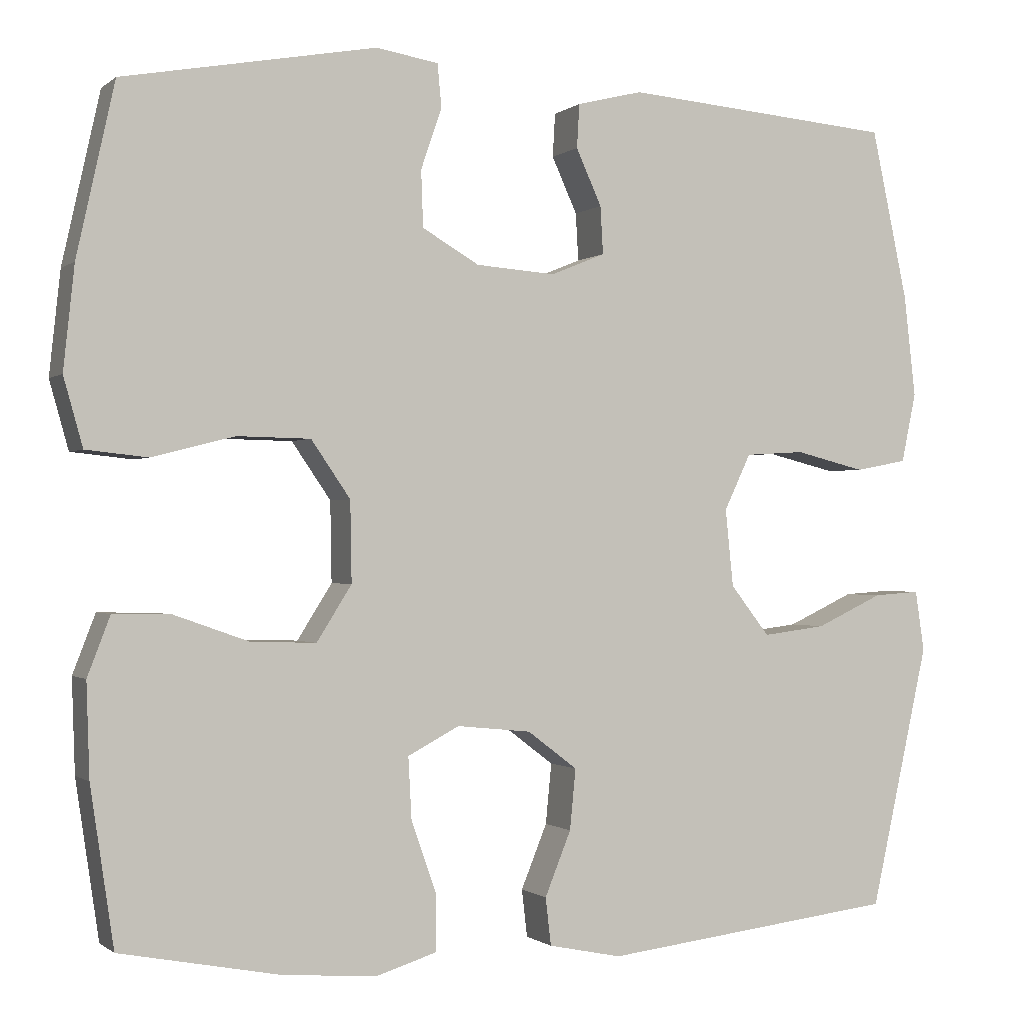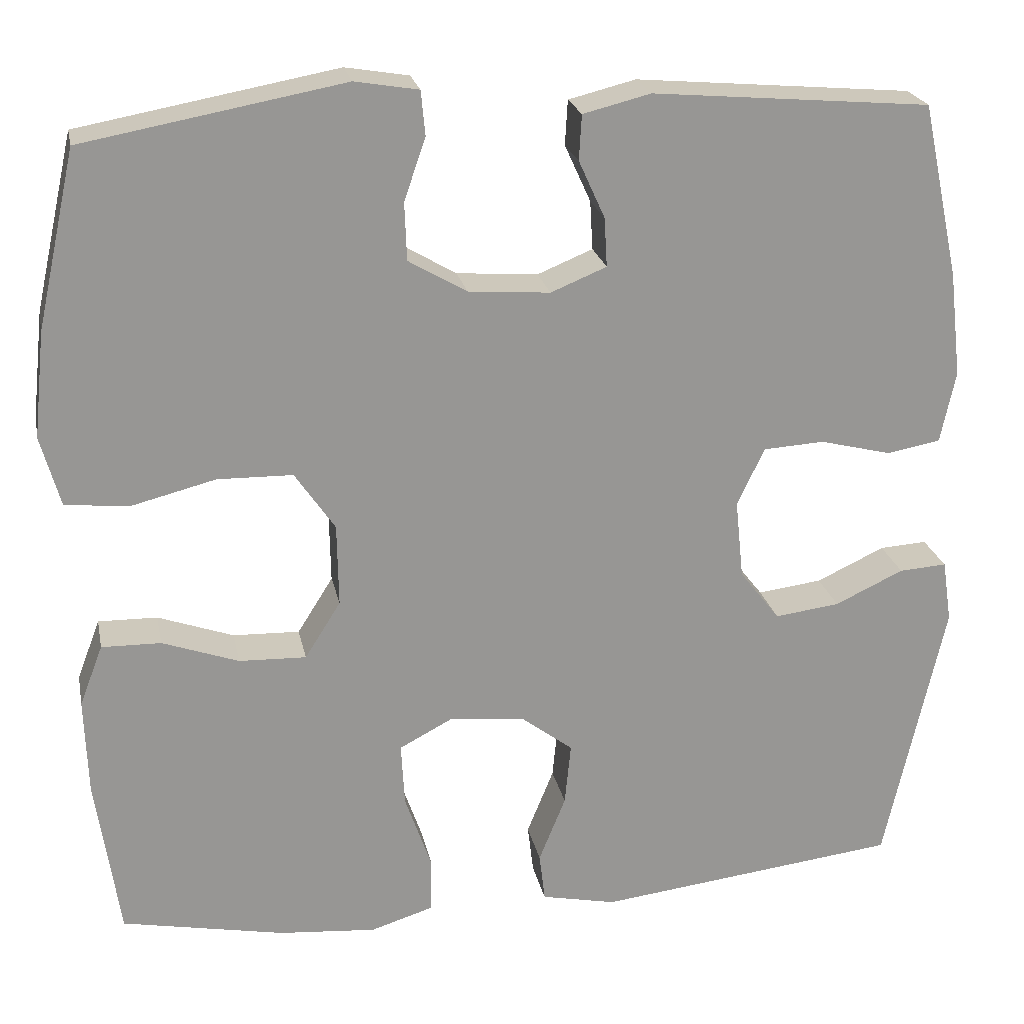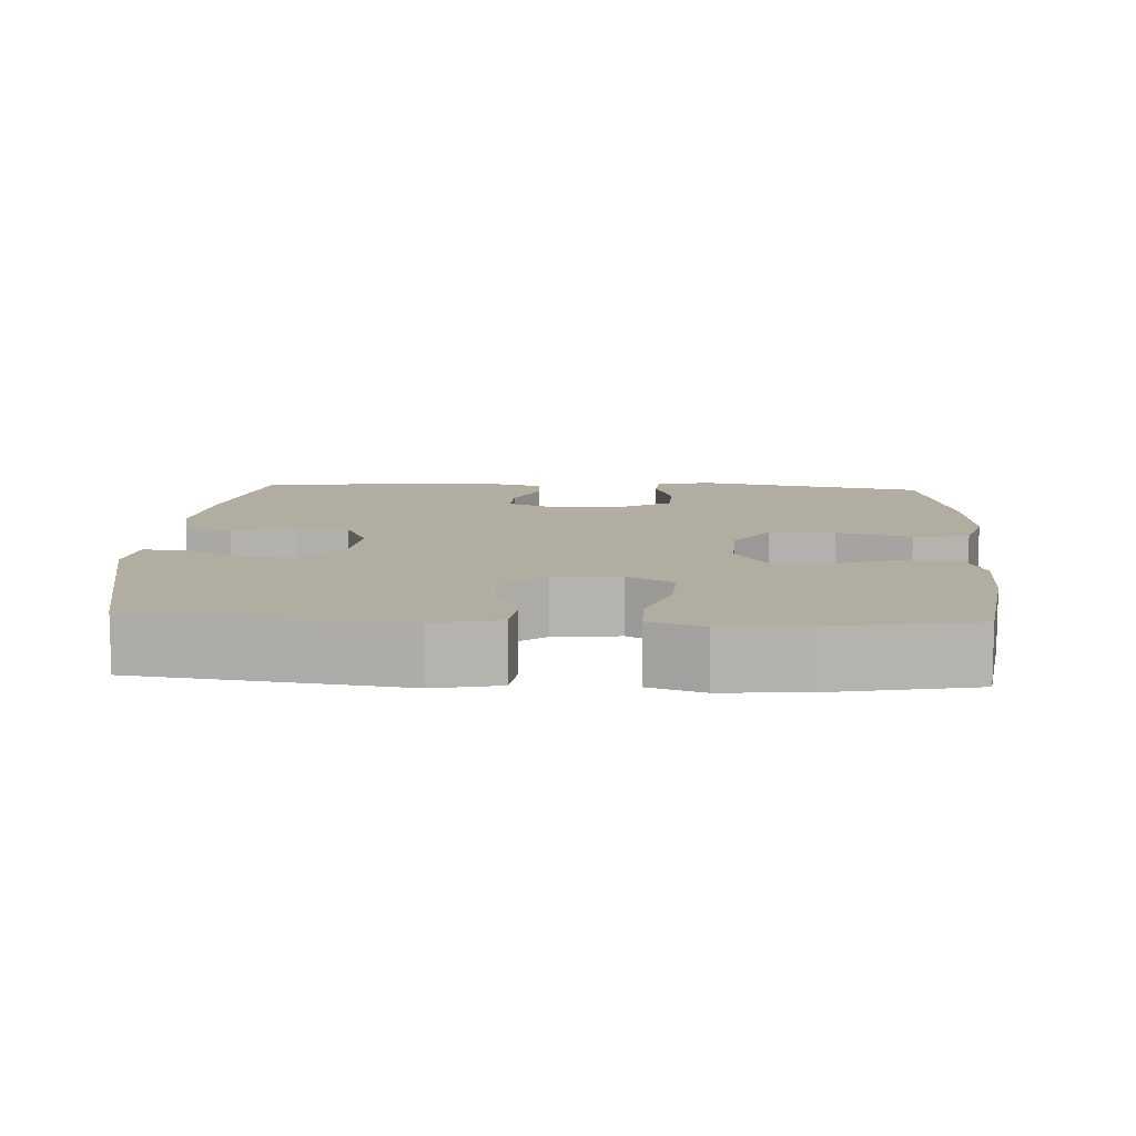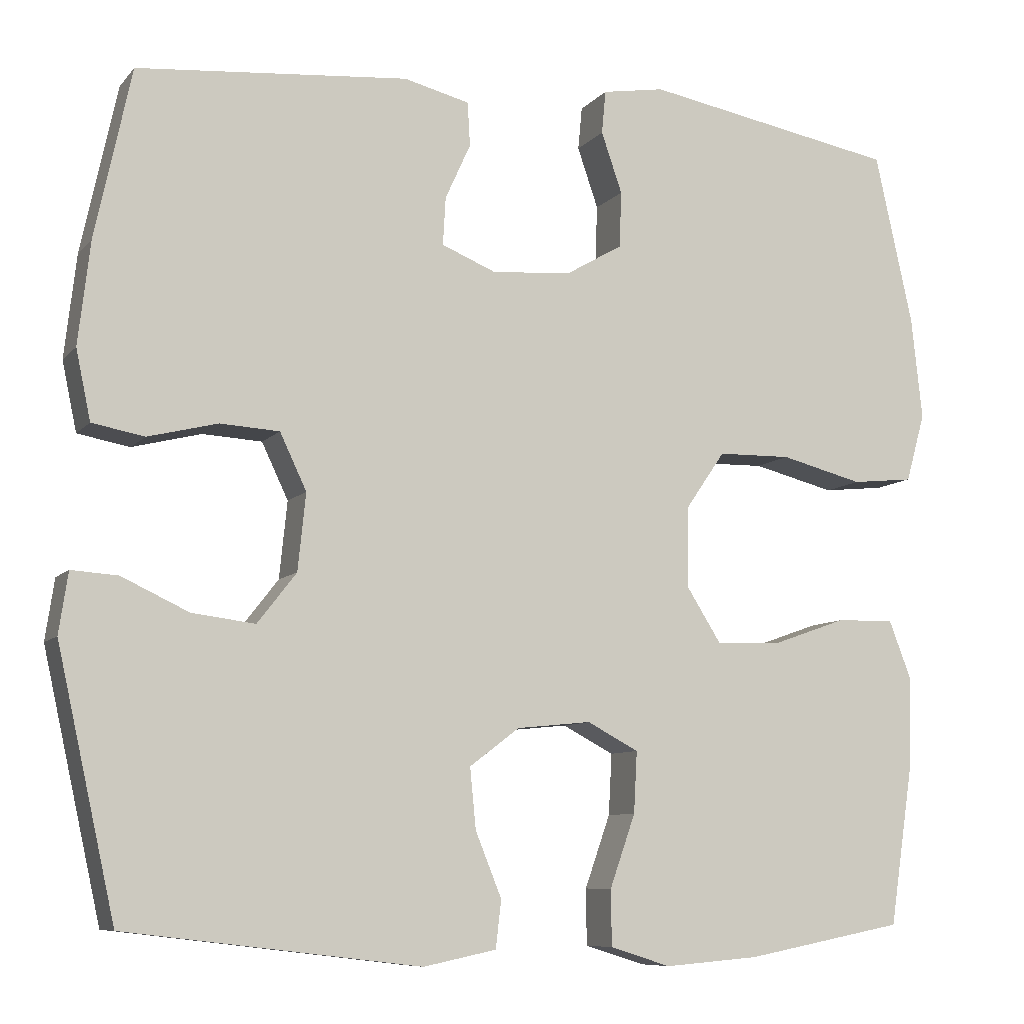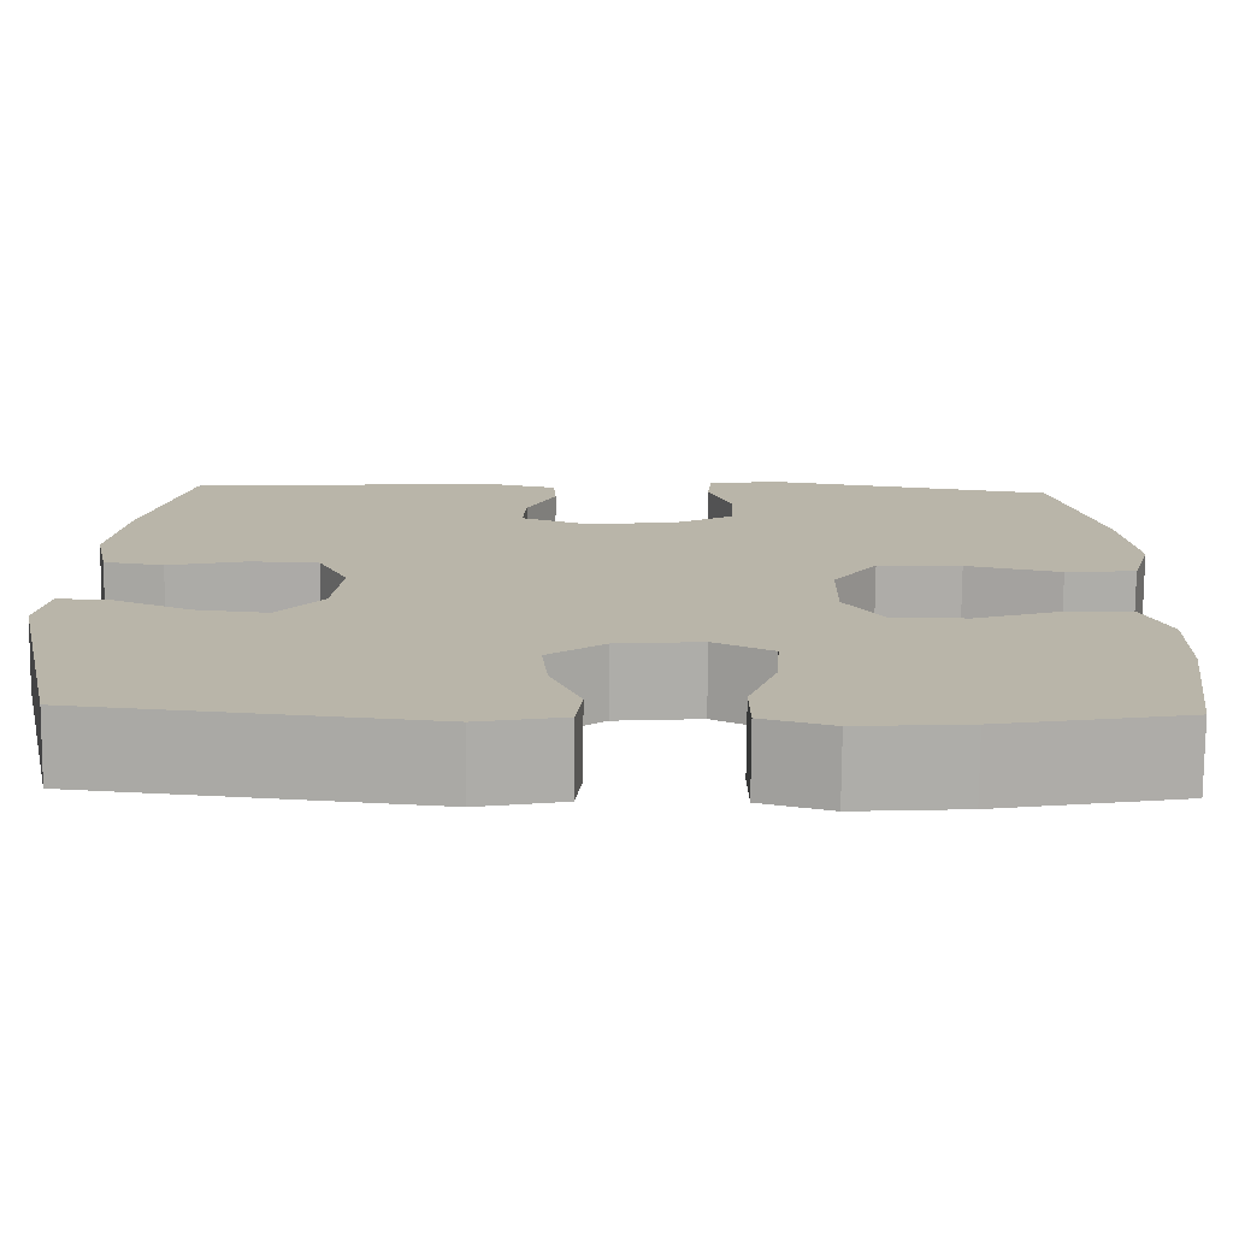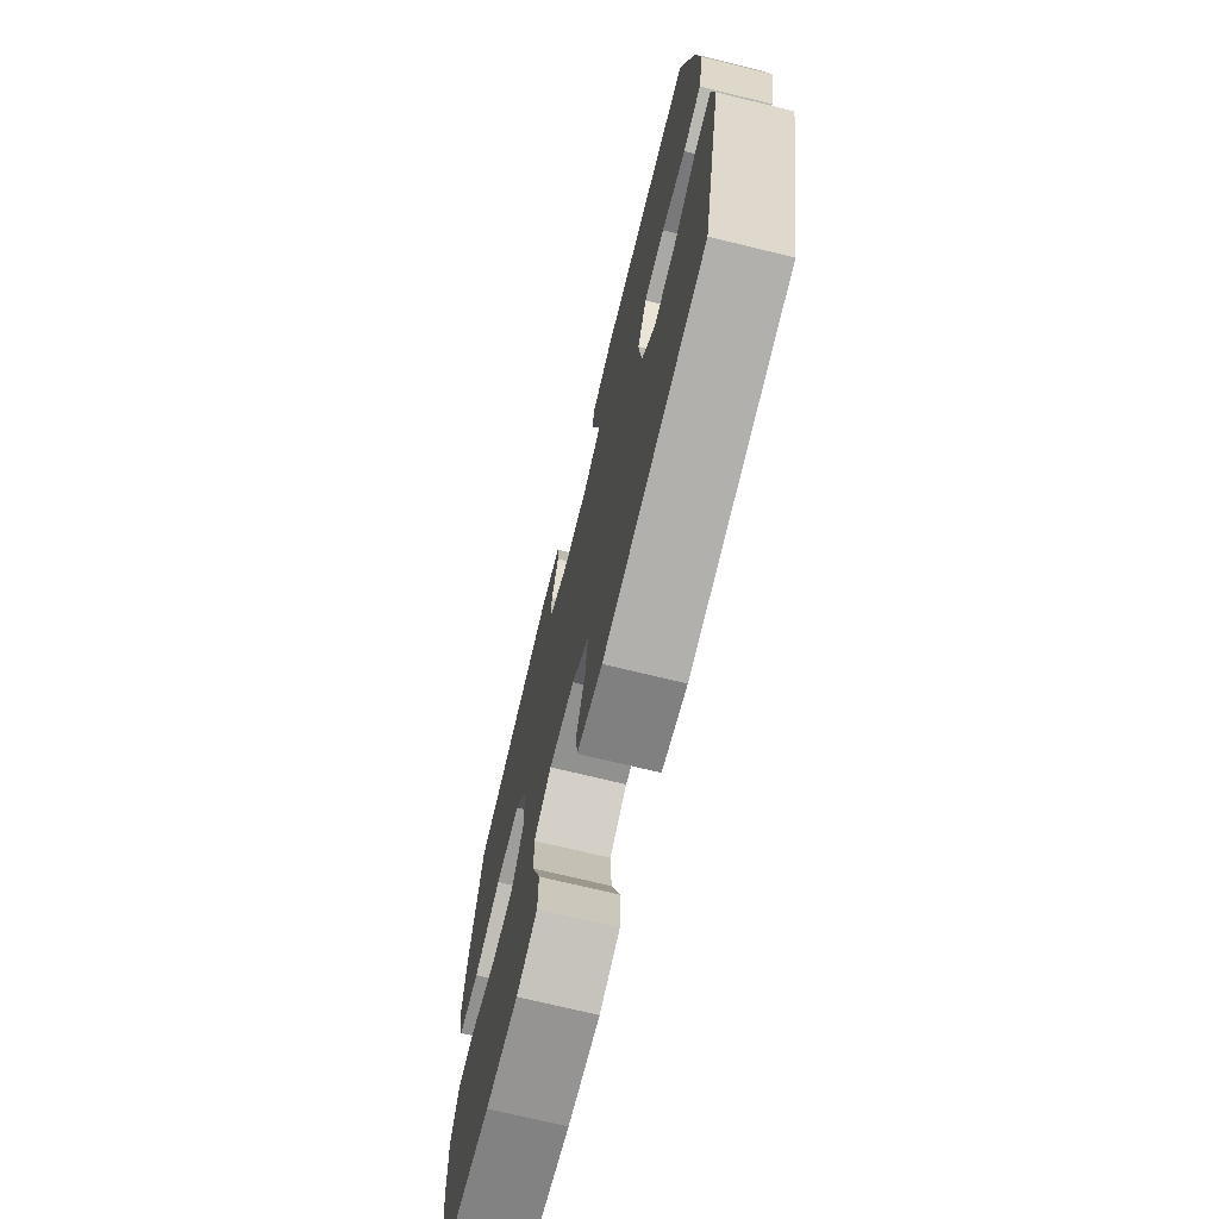
<metadata>
{"format":"obj","ext":"obj","renderer":"f3d","projection":"perspective","resolution":1024,"background":"white","views":[{"elev":-0.7,"azim":-22.6,"up":"+Z"},{"elev":22.4,"azim":-11.3,"up":"+Z"},{"elev":10.4,"azim":-176.6,"up":"+Y"},{"elev":-8.4,"azim":157.9,"up":"+Z"},{"elev":-76.7,"azim":179.5,"up":"+Z"},{"elev":-71.8,"azim":76.3,"up":"+Z"}]}
</metadata>
<code>
o path5084
v 0.5663 0.0375 -0.1729
v 0.555 0.0375 -0.09704
v 0.4971 0.0375 -0.1009
v 0.4135 0.0375 -0.14
v 0.3345 0.0375 -0.1501
v 0.2857 0.0375 -0.08746
v 0.2758 0.0375 0.008785
v 0.3091 0.0375 0.07898
v 0.3833 0.0375 0.08336
v 0.4702 0.0375 0.06174
v 0.5353 0.0375 0.07385
v 0.5536 0.0375 0.1608
v 0.5388 0.0375 0.289
v 0.4935 0.0375 0.501
v 0.1551 0.0375 0.5299
v 0.07309 0.0375 0.5093
v 0.06988 0.0375 0.4547
v 0.1017 0.0375 0.3846
v 0.1051 0.0375 0.3251
v 0.03743 0.0375 0.2973
v -0.06192 0.0375 0.3047
v -0.1329 0.0375 0.3461
v -0.1355 0.0375 0.4163
v -0.1094 0.0375 0.492
v -0.1144 0.0375 0.546
v -0.192 0.0375 0.559
v -0.5084 0.0375 0.501
v -0.5556 0.0375 0.2872
v -0.5693 0.0375 0.1587
v -0.5454 0.0375 0.07337
v -0.4685 0.0375 0.0653
v -0.3655 0.0375 0.09157
v -0.274 0.0375 0.08996
v -0.2251 0.0375 0.01876
v -0.2233 0.0375 -0.08177
v -0.2668 0.0375 -0.1509
v -0.3484 0.0375 -0.1483
v -0.4412 0.0375 -0.1154
v -0.5133 0.0375 -0.1142
v -0.5414 0.0375 -0.1878
v -0.5376 0.0375 -0.3043
v -0.5084 0.0375 -0.5007
v -0.3101 0.0375 -0.5389
v -0.192 0.0375 -0.5485
v -0.1164 0.0375 -0.5249
v -0.1155 0.0375 -0.4551
v -0.1474 0.0375 -0.3645
v -0.1515 0.0375 -0.288
v -0.08736 0.0375 -0.2541
v 0.005501 0.0375 -0.2635
v 0.06761 0.0375 -0.3107
v 0.06023 0.0375 -0.3862
v 0.02756 0.0375 -0.467
v 0.03452 0.0375 -0.5263
v 0.1256 0.0375 -0.5451
v 0.4935 0.0375 -0.5007
v 0.5663 -0.0375 -0.1729
v 0.555 -0.0375 -0.09704
v 0.4971 -0.0375 -0.1009
v 0.4135 -0.0375 -0.14
v 0.3345 -0.0375 -0.1501
v 0.2857 -0.0375 -0.08746
v 0.2758 -0.0375 0.008785
v 0.3091 -0.0375 0.07898
v 0.3833 -0.0375 0.08336
v 0.4702 -0.0375 0.06174
v 0.5353 -0.0375 0.07385
v 0.5536 -0.0375 0.1608
v 0.5388 -0.0375 0.289
v 0.4935 -0.0375 0.501
v 0.1551 -0.0375 0.5299
v 0.07309 -0.0375 0.5093
v 0.06988 -0.0375 0.4547
v 0.1017 -0.0375 0.3846
v 0.1051 -0.0375 0.3251
v 0.03743 -0.0375 0.2973
v -0.06192 -0.0375 0.3047
v -0.1329 -0.0375 0.3461
v -0.1355 -0.0375 0.4163
v -0.1094 -0.0375 0.492
v -0.1144 -0.0375 0.546
v -0.192 -0.0375 0.559
v -0.5084 -0.0375 0.501
v -0.5556 -0.0375 0.2872
v -0.5693 -0.0375 0.1587
v -0.5454 -0.0375 0.07337
v -0.4685 -0.0375 0.0653
v -0.3655 -0.0375 0.09157
v -0.274 -0.0375 0.08996
v -0.2251 -0.0375 0.01876
v -0.2233 -0.0375 -0.08177
v -0.2668 -0.0375 -0.1509
v -0.3484 -0.0375 -0.1483
v -0.4412 -0.0375 -0.1154
v -0.5133 -0.0375 -0.1142
v -0.5414 -0.0375 -0.1878
v -0.5376 -0.0375 -0.3043
v -0.5084 -0.0375 -0.5007
v -0.3101 -0.0375 -0.5389
v -0.192 -0.0375 -0.5485
v -0.1164 -0.0375 -0.5249
v -0.1155 -0.0375 -0.4551
v -0.1474 -0.0375 -0.3645
v -0.1515 -0.0375 -0.288
v -0.08736 -0.0375 -0.2541
v 0.005501 -0.0375 -0.2635
v 0.06761 -0.0375 -0.3107
v 0.06023 -0.0375 -0.3862
v 0.02756 -0.0375 -0.467
v 0.03452 -0.0375 -0.5263
v 0.1256 -0.0375 -0.5451
v 0.4935 -0.0375 -0.5007
v -0.3101 0.0375 -0.5389
v -0.192 0.0375 -0.5485
v -0.1164 0.0375 -0.5249
v -0.1164 0.0375 -0.5249
v 0.03452 0.0375 -0.5263
v 0.03452 0.0375 -0.5263
v 0.1256 0.0375 -0.5451
v 0.02756 0.0375 -0.467
v -0.1155 0.0375 -0.4551
v -0.5084 0.0375 -0.5007
v -0.5084 0.0375 -0.5007
v 0.4935 0.0375 -0.5007
v 0.4935 0.0375 -0.5007
v 0.06023 0.0375 -0.3862
v -0.1474 0.0375 -0.3645
v -0.5376 0.0375 -0.3043
v 0.06761 0.0375 -0.3107
v -0.1515 0.0375 -0.288
v -0.1515 0.0375 -0.288
v 0.005501 0.0375 -0.2635
v -0.5414 0.0375 -0.1878
v 0.5663 0.0375 -0.1729
v -0.08736 0.0375 -0.2541
v -0.5133 0.0375 -0.1142
v -0.5133 0.0375 -0.1142
v -0.2668 0.0375 -0.1509
v -0.3484 0.0375 -0.1483
v 0.4135 0.0375 -0.14
v 0.3345 0.0375 -0.1501
v 0.555 0.0375 -0.09704
v 0.555 0.0375 -0.09704
v -0.2233 0.0375 -0.08177
v 0.2857 0.0375 -0.08746
v -0.4412 0.0375 -0.1154
v 0.4971 0.0375 -0.1009
v 0.2758 0.0375 0.008785
v -0.2251 0.0375 0.01876
v 0.3091 0.0375 0.07898
v 0.3091 0.0375 0.07898
v -0.274 0.0375 0.08996
v 0.3833 0.0375 0.08336
v 0.4702 0.0375 0.06174
v 0.5353 0.0375 0.07385
v 0.5353 0.0375 0.07385
v -0.5454 0.0375 0.07337
v -0.5454 0.0375 0.07337
v -0.4685 0.0375 0.0653
v -0.3655 0.0375 0.09157
v -0.5693 0.0375 0.1587
v 0.5536 0.0375 0.1608
v -0.5556 0.0375 0.2872
v 0.5388 0.0375 0.289
v 0.03743 0.0375 0.2973
v -0.06192 0.0375 0.3047
v 0.1051 0.0375 0.3251
v 0.1051 0.0375 0.3251
v -0.1329 0.0375 0.3461
v 0.1017 0.0375 0.3846
v -0.1355 0.0375 0.4163
v 0.06988 0.0375 0.4547
v -0.5084 0.0375 0.501
v -0.5084 0.0375 0.501
v -0.1094 0.0375 0.492
v 0.07309 0.0375 0.5093
v 0.07309 0.0375 0.5093
v 0.4935 0.0375 0.501
v 0.4935 0.0375 0.501
v -0.1144 0.0375 0.546
v -0.1144 0.0375 0.546
v 0.1551 0.0375 0.5299
v -0.192 0.0375 0.559
v -0.3101 -0.0375 -0.5389
v -0.192 -0.0375 -0.5485
v -0.1164 -0.0375 -0.5249
v -0.1164 -0.0375 -0.5249
v 0.03452 -0.0375 -0.5263
v 0.03452 -0.0375 -0.5263
v 0.1256 -0.0375 -0.5451
v 0.02756 -0.0375 -0.467
v -0.1155 -0.0375 -0.4551
v -0.5084 -0.0375 -0.5007
v -0.5084 -0.0375 -0.5007
v 0.4935 -0.0375 -0.5007
v 0.4935 -0.0375 -0.5007
v 0.06023 -0.0375 -0.3862
v -0.1474 -0.0375 -0.3645
v -0.5376 -0.0375 -0.3043
v 0.06761 -0.0375 -0.3107
v -0.1515 -0.0375 -0.288
v -0.1515 -0.0375 -0.288
v 0.005501 -0.0375 -0.2635
v -0.5414 -0.0375 -0.1878
v 0.5663 -0.0375 -0.1729
v -0.08736 -0.0375 -0.2541
v -0.5133 -0.0375 -0.1142
v -0.5133 -0.0375 -0.1142
v -0.2668 -0.0375 -0.1509
v -0.3484 -0.0375 -0.1483
v 0.4135 -0.0375 -0.14
v 0.3345 -0.0375 -0.1501
v 0.555 -0.0375 -0.09704
v 0.555 -0.0375 -0.09704
v -0.2233 -0.0375 -0.08177
v 0.2857 -0.0375 -0.08746
v -0.4412 -0.0375 -0.1154
v 0.4971 -0.0375 -0.1009
v 0.2758 -0.0375 0.008785
v -0.2251 -0.0375 0.01876
v 0.3091 -0.0375 0.07898
v 0.3091 -0.0375 0.07898
v -0.274 -0.0375 0.08996
v 0.3833 -0.0375 0.08336
v 0.4702 -0.0375 0.06174
v 0.5353 -0.0375 0.07385
v 0.5353 -0.0375 0.07385
v -0.5454 -0.0375 0.07337
v -0.5454 -0.0375 0.07337
v -0.4685 -0.0375 0.0653
v -0.3655 -0.0375 0.09157
v -0.5693 -0.0375 0.1587
v 0.5536 -0.0375 0.1608
v -0.5556 -0.0375 0.2872
v 0.5388 -0.0375 0.289
v 0.03743 -0.0375 0.2973
v -0.06192 -0.0375 0.3047
v 0.1051 -0.0375 0.3251
v 0.1051 -0.0375 0.3251
v -0.1329 -0.0375 0.3461
v 0.1017 -0.0375 0.3846
v -0.1355 -0.0375 0.4163
v 0.06988 -0.0375 0.4547
v -0.5084 -0.0375 0.501
v -0.5084 -0.0375 0.501
v -0.1094 -0.0375 0.492
v 0.07309 -0.0375 0.5093
v 0.07309 -0.0375 0.5093
v 0.4935 -0.0375 0.501
v 0.4935 -0.0375 0.501
v -0.1144 -0.0375 0.546
v -0.1144 -0.0375 0.546
v 0.1551 -0.0375 0.5299
v -0.192 -0.0375 0.559
f 206 209 201
f 238 221 235
f 207 204 217
f 235 221 224
f 241 253 243
f 235 224 233
f 232 231 234
f 224 225 233
f 195 197 190
f 212 197 195
f 233 225 226
f 236 221 238
f 184 198 210
f 253 241 249
f 241 238 249
f 190 191 188
f 223 237 240
f 197 212 200
f 220 203 219
f 218 205 213
f 211 212 195
f 215 203 220
f 210 199 184
f 204 199 210
f 231 232 230
f 210 198 201
f 198 185 192
f 206 203 215
f 240 242 244
f 254 246 251
f 243 253 247
f 220 236 237
f 249 238 235
f 234 231 240
f 200 216 203
f 192 185 186
f 244 242 254
f 190 197 191
f 211 205 218
f 234 240 244
f 220 219 236
f 230 232 228
f 193 184 199
f 209 206 215
f 185 198 184
f 205 211 195
f 236 219 221
f 217 204 210
f 219 203 216
f 223 240 231
f 242 246 254
f 220 237 223
f 216 200 212
f 210 201 209
f 43 44 100 99
f 44 116 187 100
f 118 55 111 189
f 53 54 110 109
f 45 46 102 101
f 123 43 99 194
f 55 125 196 111
f 52 53 109 108
f 46 47 103 102
f 41 42 98 97
f 51 52 108 107
f 47 131 202 103
f 50 51 107 106
f 40 41 97 96
f 56 1 57 112
f 48 49 105 104
f 49 50 106 105
f 137 40 96 208
f 36 37 93 92
f 4 5 61 60
f 1 143 214 57
f 35 36 92 91
f 5 6 62 61
f 38 39 95 94
f 37 38 94 93
f 3 4 60 59
f 2 3 59 58
f 6 7 63 62
f 34 35 91 90
f 7 151 222 63
f 33 34 90 89
f 9 10 66 65
f 10 156 227 66
f 158 31 87 229
f 31 32 88 87
f 29 30 86 85
f 11 12 68 67
f 8 9 65 64
f 32 33 89 88
f 28 29 85 84
f 12 13 69 68
f 20 21 77 76
f 168 20 76 239
f 21 22 78 77
f 18 19 75 74
f 22 23 79 78
f 17 18 74 73
f 174 28 84 245
f 23 24 80 79
f 177 17 73 248
f 13 179 250 69
f 24 181 252 80
f 15 16 72 71
f 14 15 71 70
f 26 27 83 82
f 25 26 82 81
f 135 130 138
f 167 164 150
f 136 146 133
f 164 153 150
f 170 172 182
f 164 162 153
f 161 163 160
f 153 162 154
f 124 119 126
f 141 124 126
f 162 155 154
f 165 167 150
f 113 139 127
f 182 178 170
f 170 178 167
f 119 117 120
f 152 169 166
f 126 129 141
f 149 148 132
f 147 142 134
f 140 124 141
f 144 149 132
f 139 113 128
f 133 139 128
f 160 159 161
f 139 130 127
f 127 121 114
f 135 144 132
f 169 173 171
f 183 180 175
f 172 176 182
f 149 166 165
f 178 164 167
f 163 169 160
f 129 132 145
f 121 115 114
f 173 183 171
f 119 120 126
f 140 147 134
f 163 173 169
f 149 165 148
f 159 157 161
f 122 128 113
f 138 144 135
f 114 113 127
f 134 124 140
f 165 150 148
f 146 139 133
f 148 145 132
f 152 160 169
f 171 183 175
f 149 152 166
f 145 141 129
f 139 138 130

</code>
